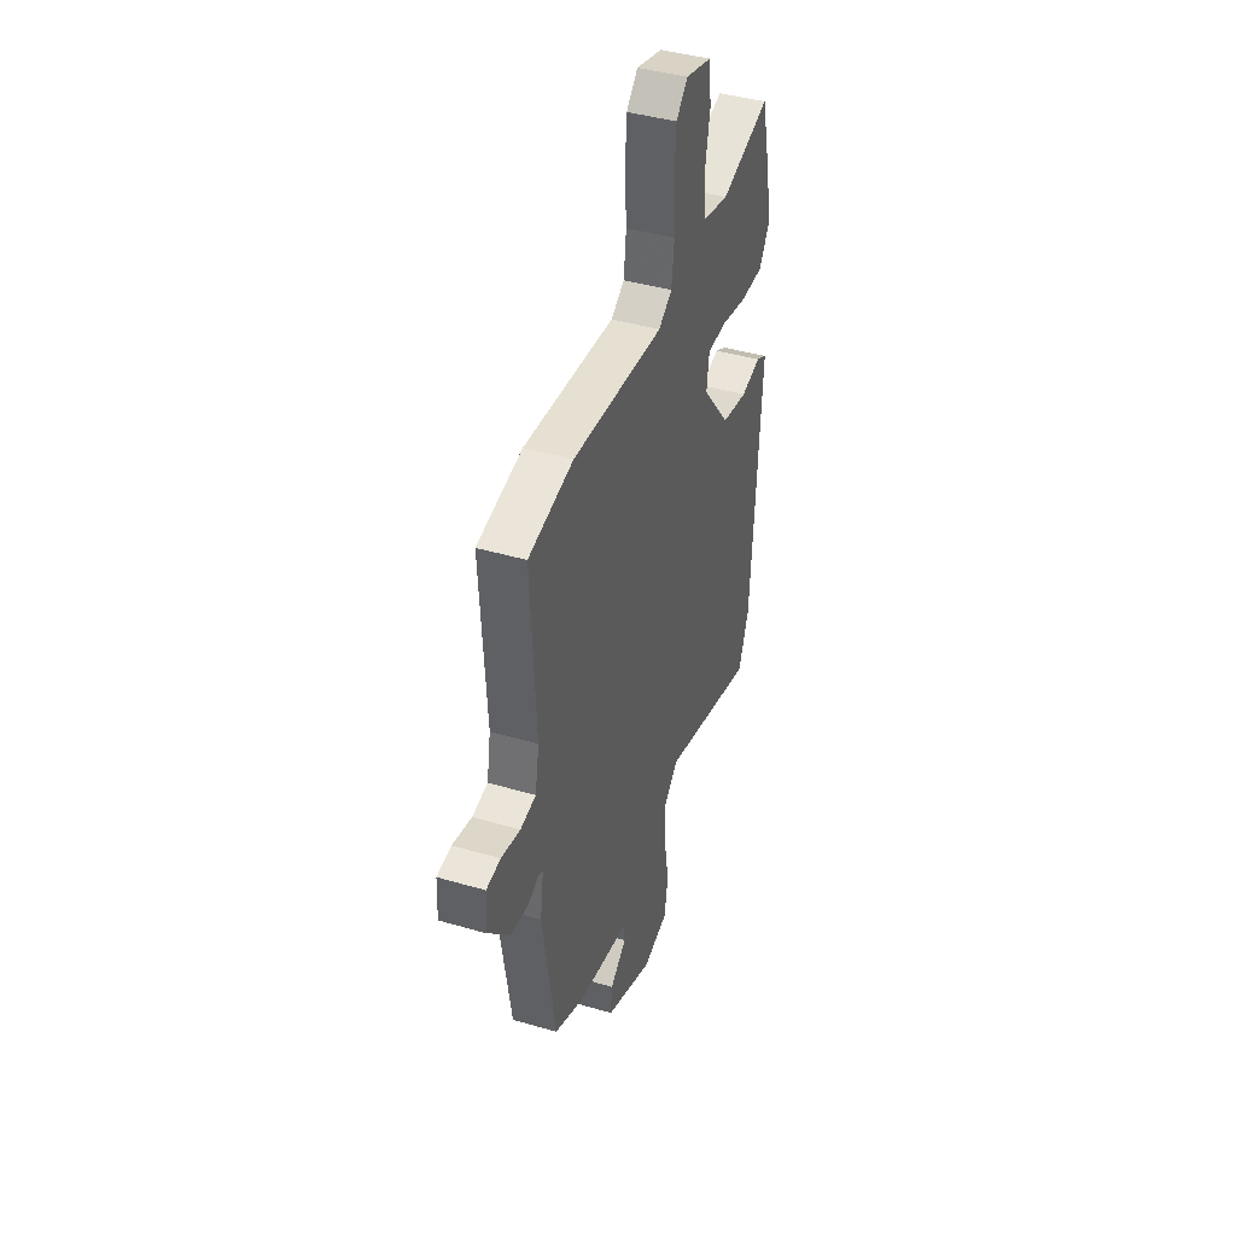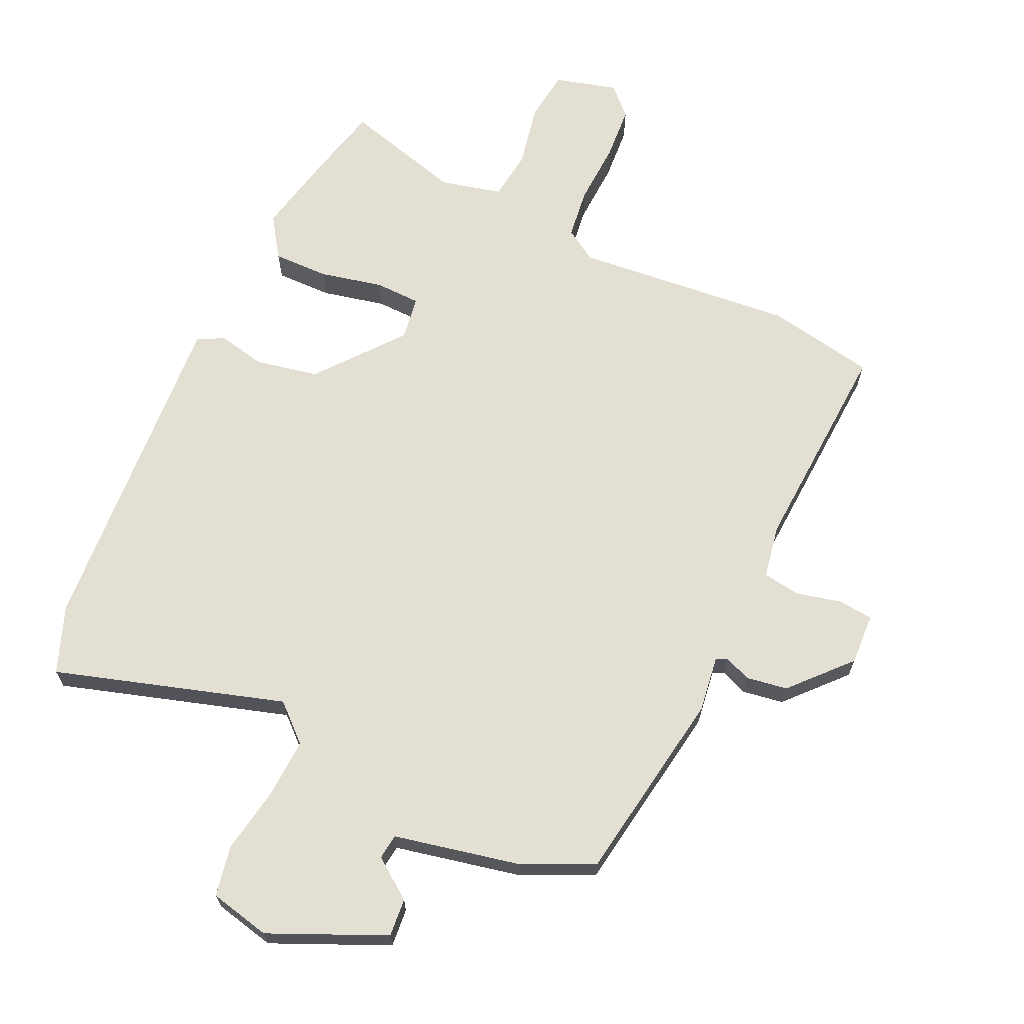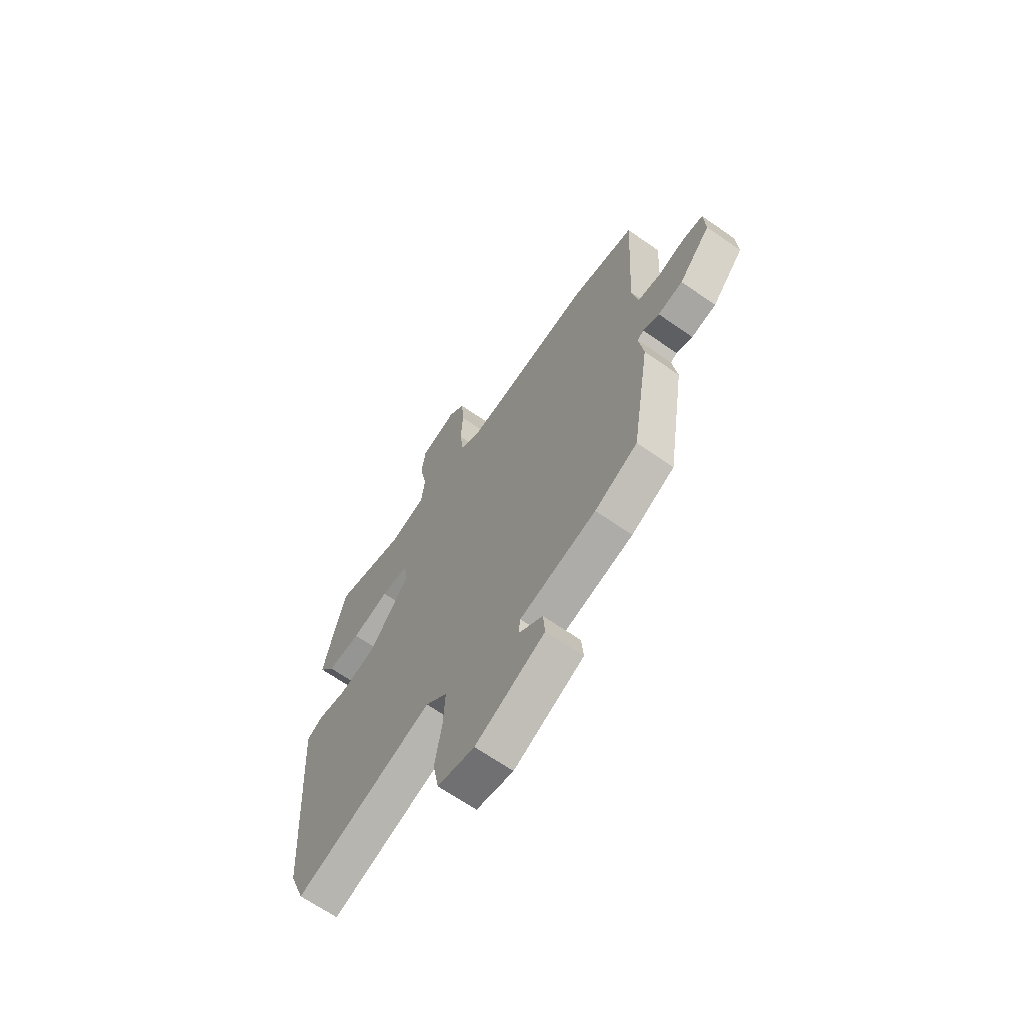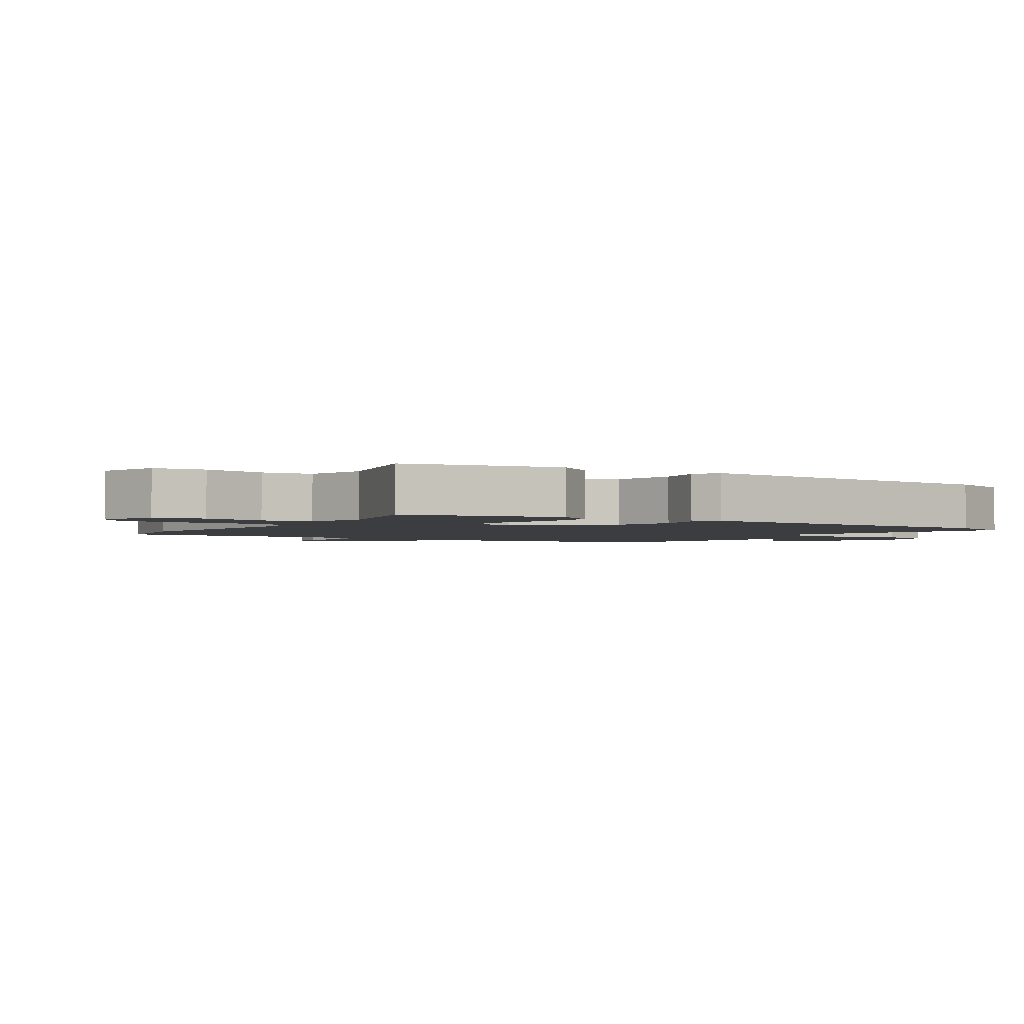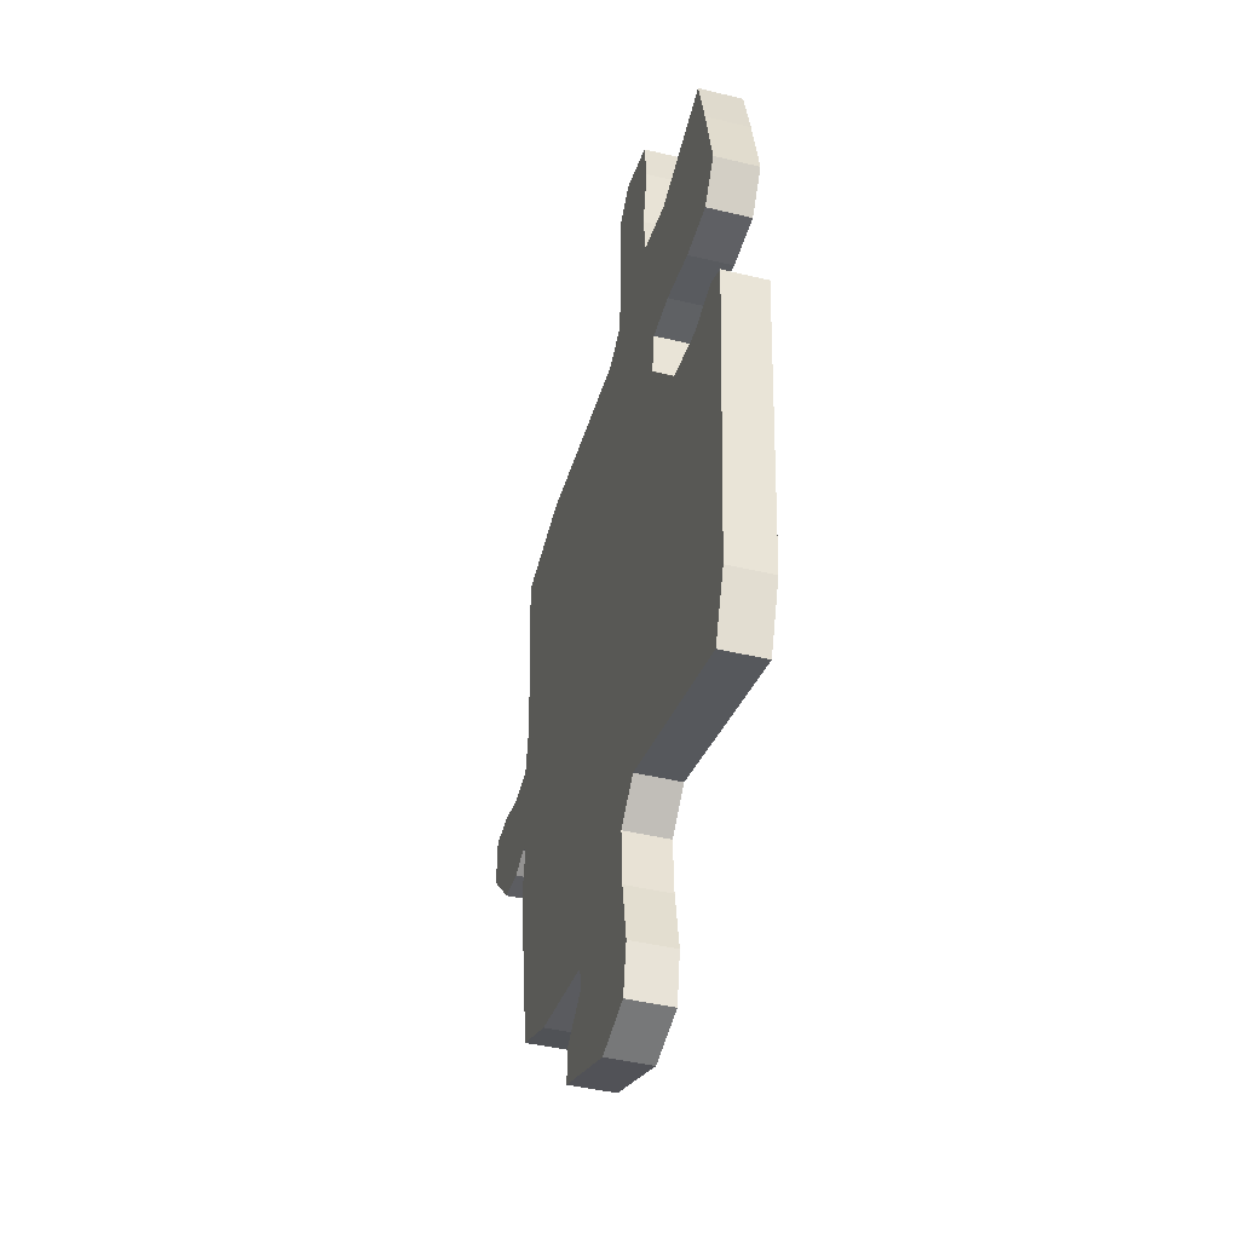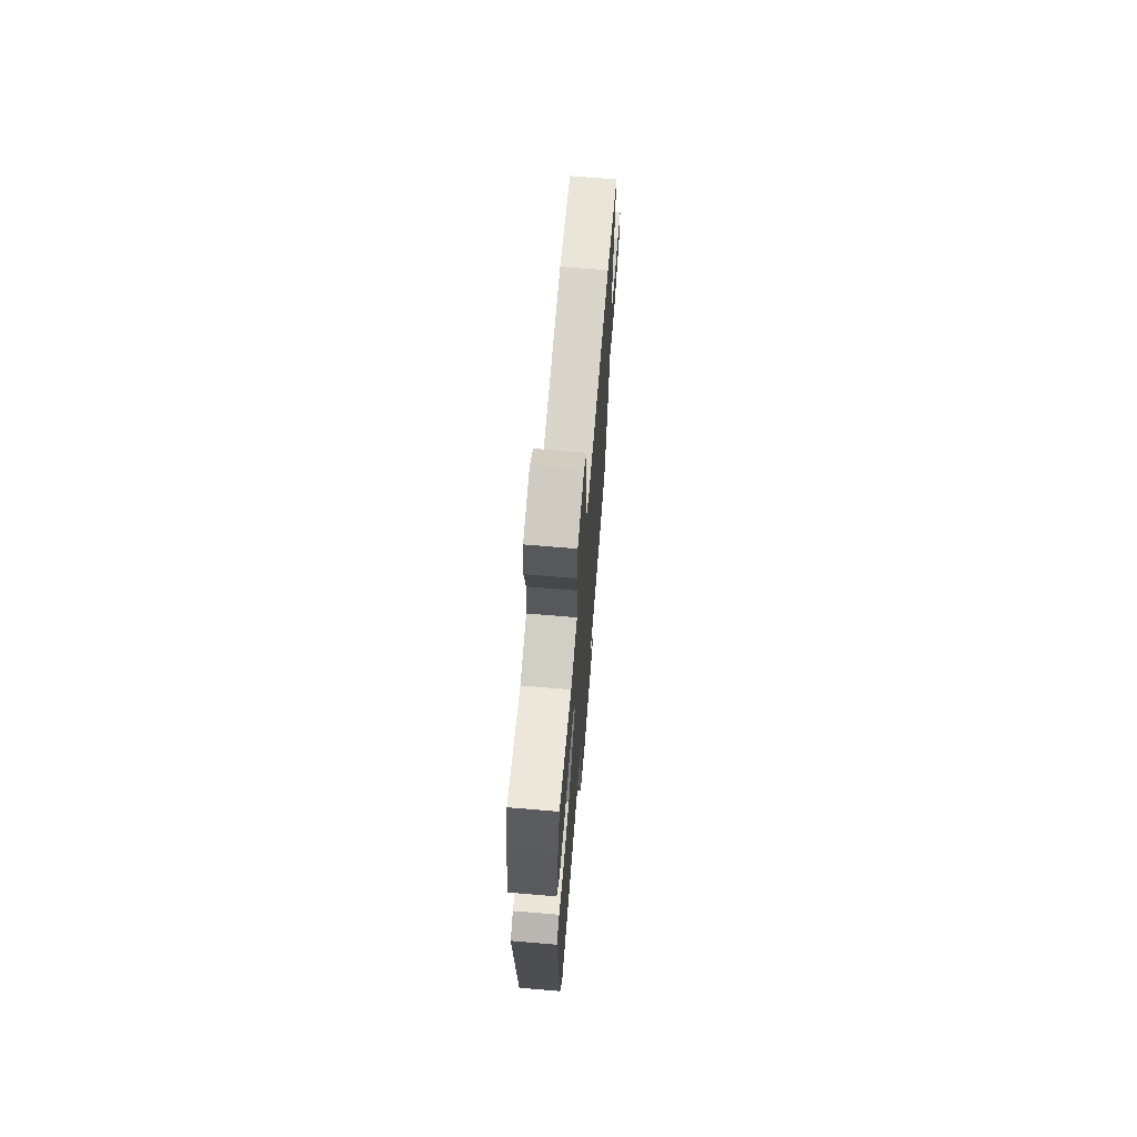
<metadata>
{"format":"obj","ext":"obj","renderer":"f3d","projection":"perspective","resolution":1024,"background":"white","views":[{"elev":42.2,"azim":-70.7,"up":"+Z"},{"elev":67.0,"azim":-155.2,"up":"+Y"},{"elev":-66.7,"azim":-125.0,"up":"+Z"},{"elev":-2.3,"azim":56.1,"up":"+Y"},{"elev":-44.7,"azim":74.4,"up":"+Z"},{"elev":69.1,"azim":94.8,"up":"+Z"}]}
</metadata>
<code>
v -0.521 0.07 0.496
v -0.351 0.07 0.528
v -0.006 0.07 0.496
v 0.045 0.07 0.528
v 0.055 0.07 0.608
v 0.05 0.07 0.707
v 0.056 0.07 0.792
v 0.099 0.07 0.835
v 0.197 0.07 0.808
v 0.207 0.07 0.727
v 0.187 0.07 0.628
v 0.197 0.07 0.549
v 0.294 0.07 0.526
v 0.481 0.07 0.578
v 0.508 0.07 0.468
v 0.537 0.07 0.332
v 0.494 0.07 0.268
v 0.406 0.07 0.269
v 0.307 0.07 0.291
v 0.235 0.07 0.289
v 0.225 0.07 0.22
v 0.331 0.07 0.088
v 0.43 0.07 0.068
v 0.506 0.07 0.084
v 0.547 0.07 0.062
v 0.538 0.07 -0.075
v 0.512 0.07 -0.469
v 0.472 0.07 -0.574
v 0.112 0.07 -0.464
v 0.055 0.07 -0.516
v 0.06 0.07 -0.611
v 0.078 0.07 -0.714
v 0.063 0.07 -0.794
v -0.033 0.07 -0.816
v -0.214 0.07 -0.736
v -0.209 0.07 -0.676
v -0.146 0.07 -0.63
v -0.151 0.07 -0.59
v -0.35 0.07 -0.548
v -0.461 0.07 -0.497
v -0.51 0.07 -0.19
v -0.498 0.07 -0.102
v -0.515 0.07 -0.093
v -0.557 0.07 -0.11
v -0.622 0.07 -0.1
v -0.705 0.07 -0.009
v -0.701 0.07 0.072
v -0.647 0.07 0.078
v -0.575 0.07 0.061
v -0.516 0.07 0.07
v -0.501 0.07 0.154
v -0.521 0 0.496
v -0.351 0 0.528
v -0.006 0 0.496
v 0.045 0 0.528
v 0.055 0 0.608
v 0.05 0 0.707
v 0.056 0 0.792
v 0.099 0 0.835
v 0.197 0 0.808
v 0.207 0 0.727
v 0.187 0 0.628
v 0.197 0 0.549
v 0.294 0 0.526
v 0.481 0 0.578
v 0.508 0 0.468
v 0.537 0 0.332
v 0.494 0 0.268
v 0.406 0 0.269
v 0.307 0 0.291
v 0.235 0 0.289
v 0.225 0 0.22
v 0.331 0 0.088
v 0.43 0 0.068
v 0.506 0 0.084
v 0.547 0 0.062
v 0.538 0 -0.075
v 0.512 0 -0.469
v 0.472 0 -0.574
v 0.112 0 -0.464
v 0.055 0 -0.516
v 0.06 0 -0.611
v 0.078 0 -0.714
v 0.063 0 -0.794
v -0.033 0 -0.816
v -0.214 0 -0.736
v -0.209 0 -0.676
v -0.146 0 -0.63
v -0.151 0 -0.59
v -0.35 0 -0.548
v -0.461 0 -0.497
v -0.51 0 -0.19
v -0.498 0 -0.102
v -0.515 0 -0.093
v -0.557 0 -0.11
v -0.622 0 -0.1
v -0.705 0 -0.009
v -0.701 0 0.072
v -0.647 0 0.078
v -0.575 0 0.061
v -0.516 0 0.07
v -0.501 0 0.154
f 46 47 48 49
f 46 49 50
f 43 44 45 46
f 43 46 50
f 42 43 50 51
f 38 39 40 41
f 38 41 42
f 34 35 36 37
f 34 37 38
f 31 32 33 34
f 30 31 34 38
f 29 30 38 42
f 23 24 25 26
f 22 23 26 27
f 21 22 27 28
f 16 17 18 19
f 16 19 20
f 13 14 15 16
f 12 13 16 20
f 8 9 10 11
f 8 11 12
f 5 6 7 8
f 4 5 8 12
f 3 4 12 20
f 51 1 2 3
f 21 28 29 42
f 21 42 51
f 3 20 21 51
f 100 99 98 97
f 101 100 97
f 97 96 95 94
f 101 97 94
f 102 101 94 93
f 92 91 90 89
f 93 92 89
f 88 87 86 85
f 89 88 85
f 85 84 83 82
f 89 85 82 81
f 93 89 81 80
f 77 76 75 74
f 78 77 74 73
f 79 78 73 72
f 70 69 68 67
f 71 70 67
f 67 66 65 64
f 71 67 64 63
f 62 61 60 59
f 63 62 59
f 59 58 57 56
f 63 59 56 55
f 71 63 55 54
f 54 53 52 102
f 93 80 79 72
f 102 93 72
f 102 72 71 54
f 1 52 53 2
f 2 53 54 3
f 3 54 55 4
f 4 55 56 5
f 5 56 57 6
f 6 57 58 7
f 7 58 59 8
f 8 59 60 9
f 9 60 61 10
f 10 61 62 11
f 11 62 63 12
f 12 63 64 13
f 13 64 65 14
f 14 65 66 15
f 15 66 67 16
f 16 67 68 17
f 17 68 69 18
f 18 69 70 19
f 19 70 71 20
f 20 71 72 21
f 21 72 73 22
f 22 73 74 23
f 23 74 75 24
f 24 75 76 25
f 25 76 77 26
f 26 77 78 27
f 27 78 79 28
f 28 79 80 29
f 29 80 81 30
f 30 81 82 31
f 31 82 83 32
f 32 83 84 33
f 33 84 85 34
f 34 85 86 35
f 35 86 87 36
f 36 87 88 37
f 37 88 89 38
f 38 89 90 39
f 39 90 91 40
f 40 91 92 41
f 41 92 93 42
f 42 93 94 43
f 43 94 95 44
f 44 95 96 45
f 45 96 97 46
f 46 97 98 47
f 47 98 99 48
f 48 99 100 49
f 49 100 101 50
f 50 101 102 51
f 51 102 52 1

</code>
